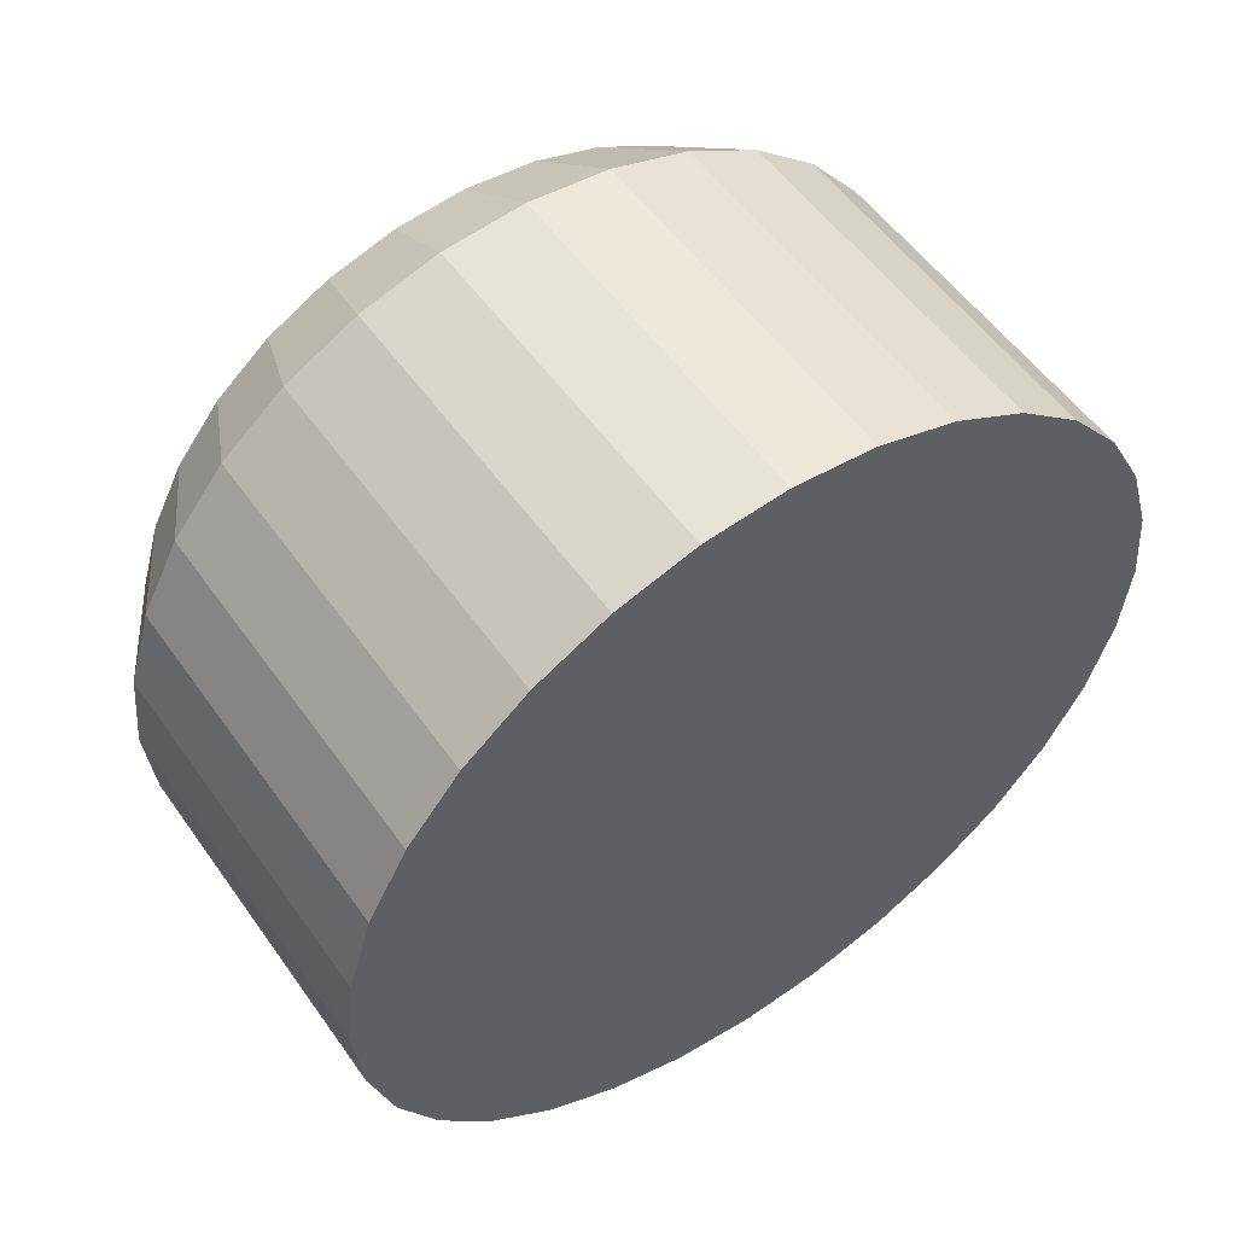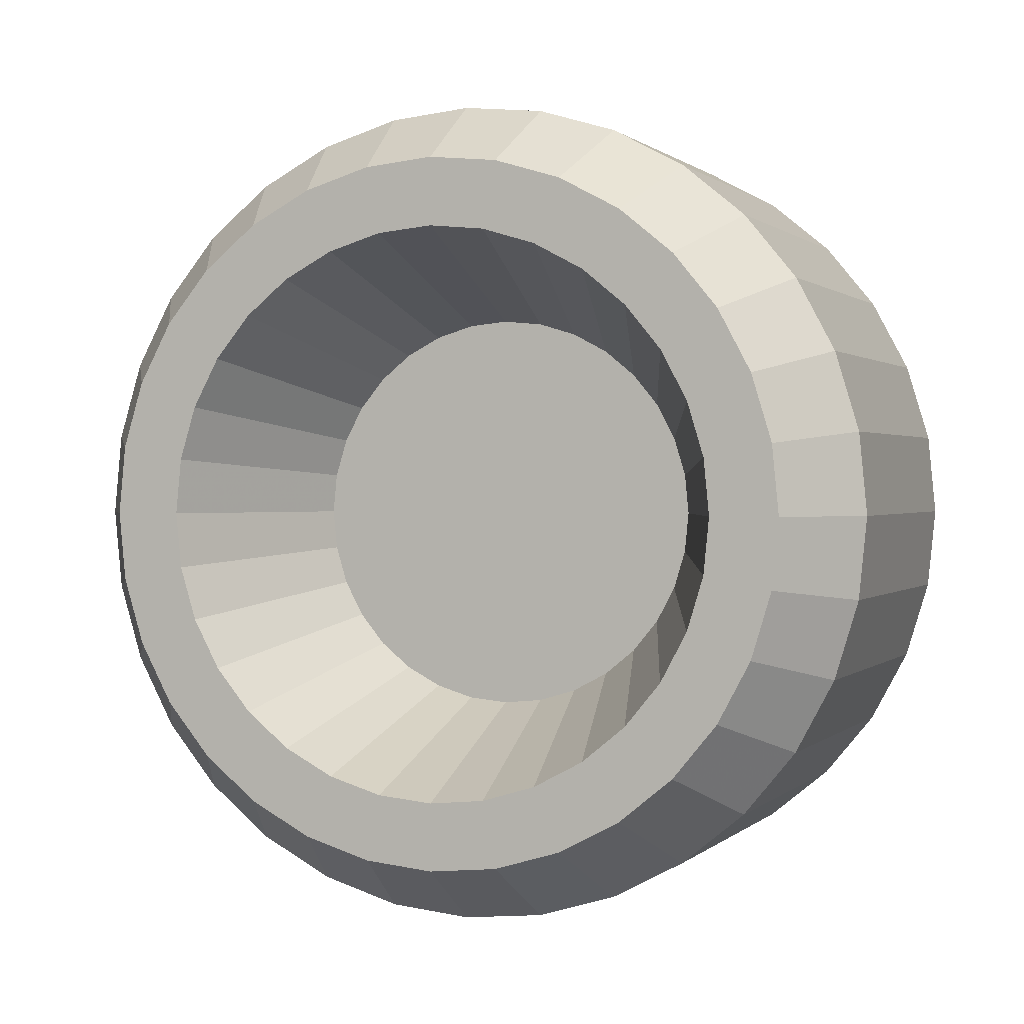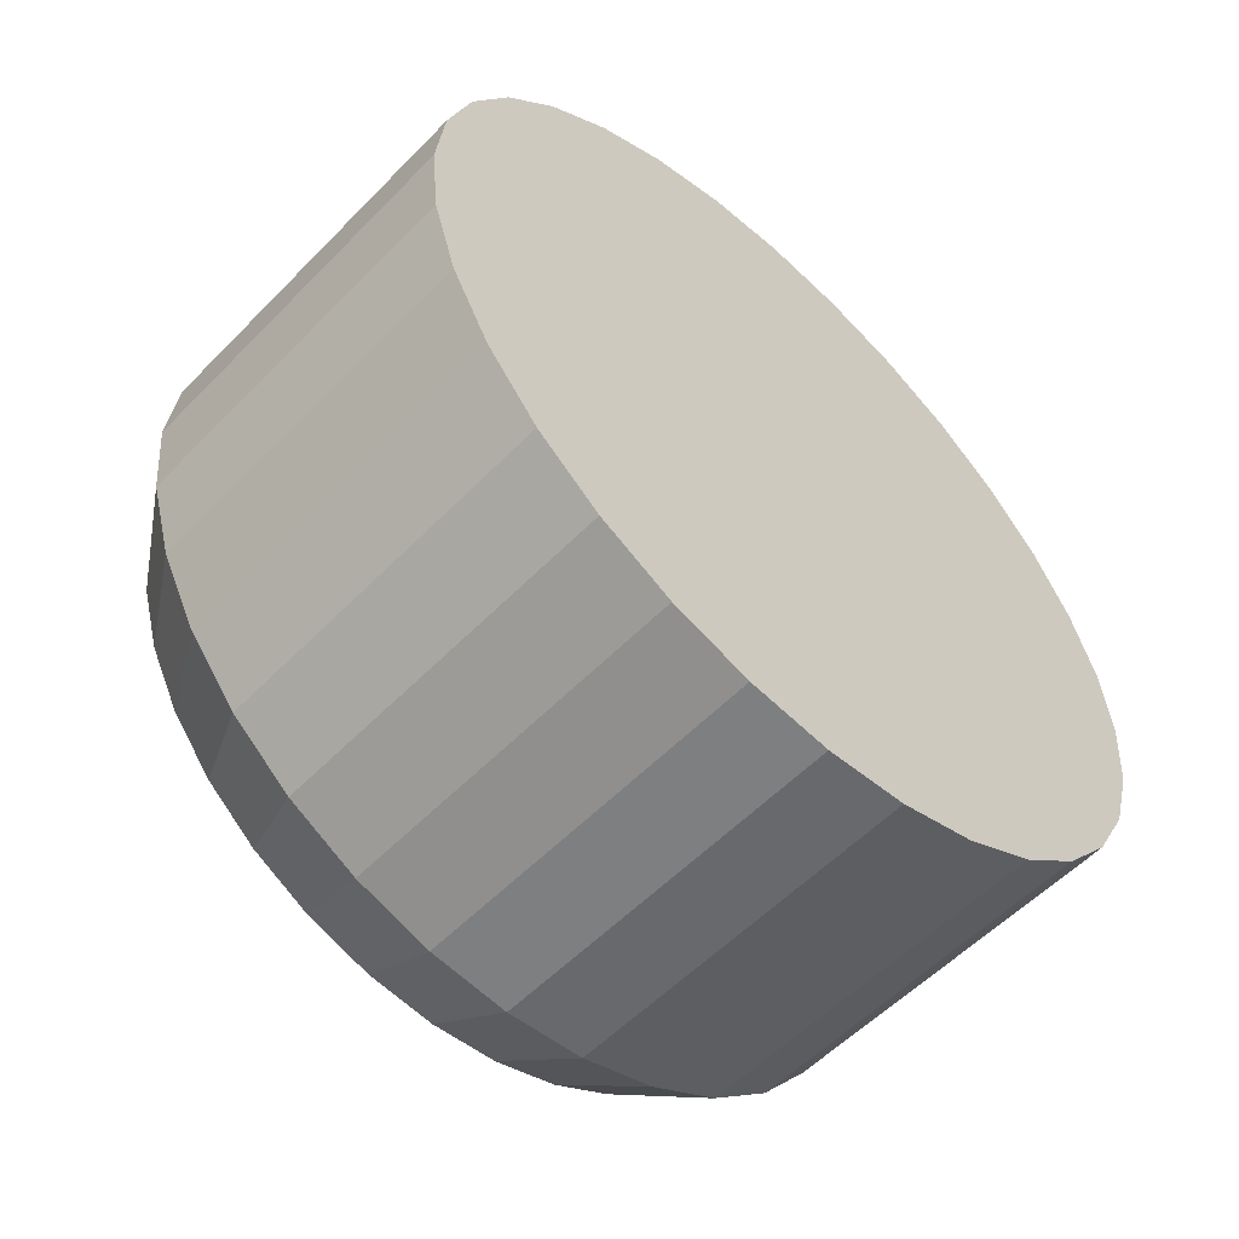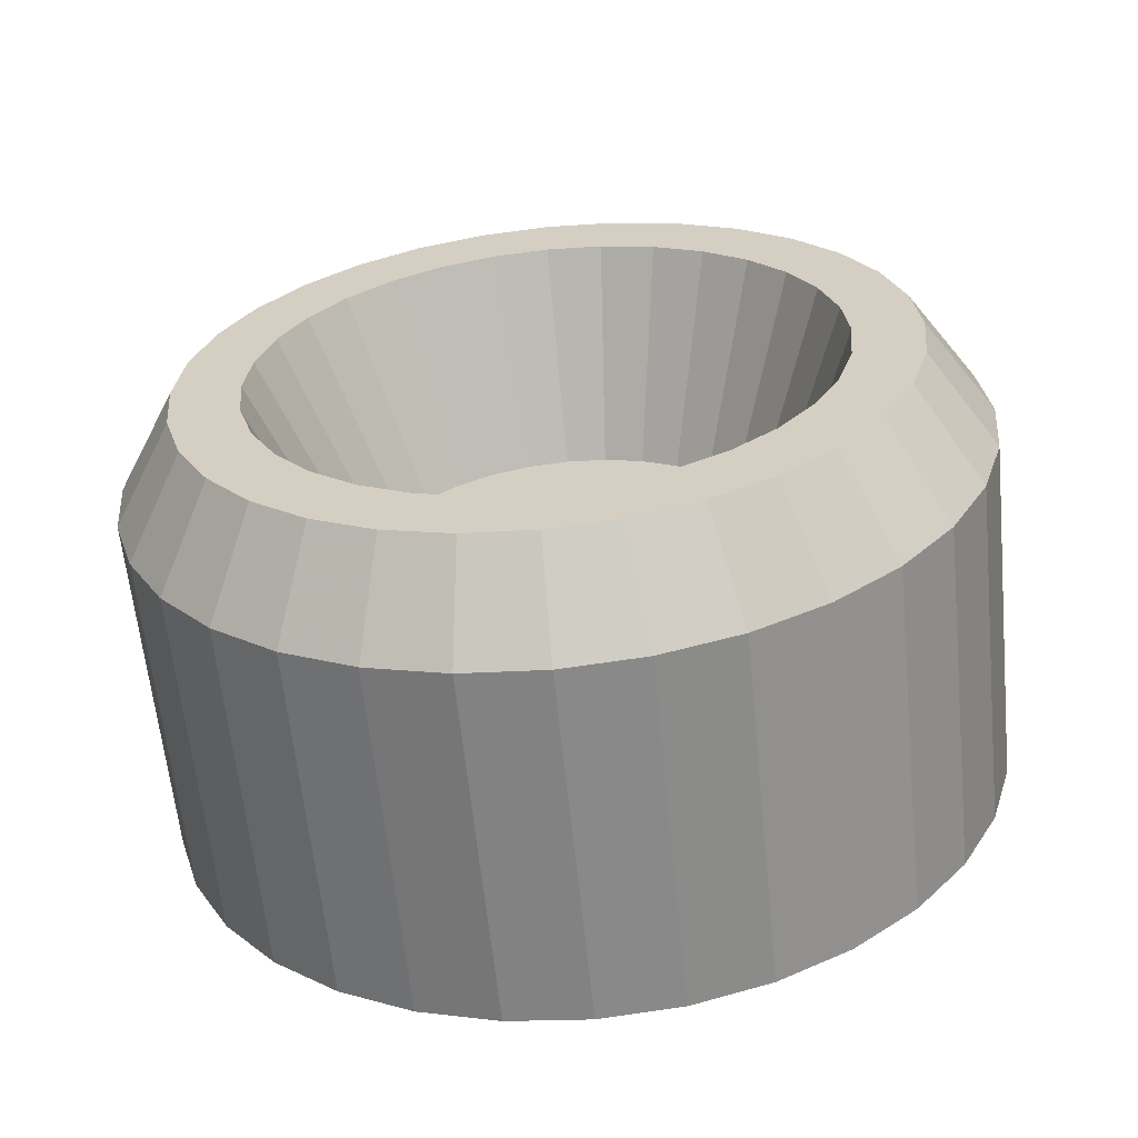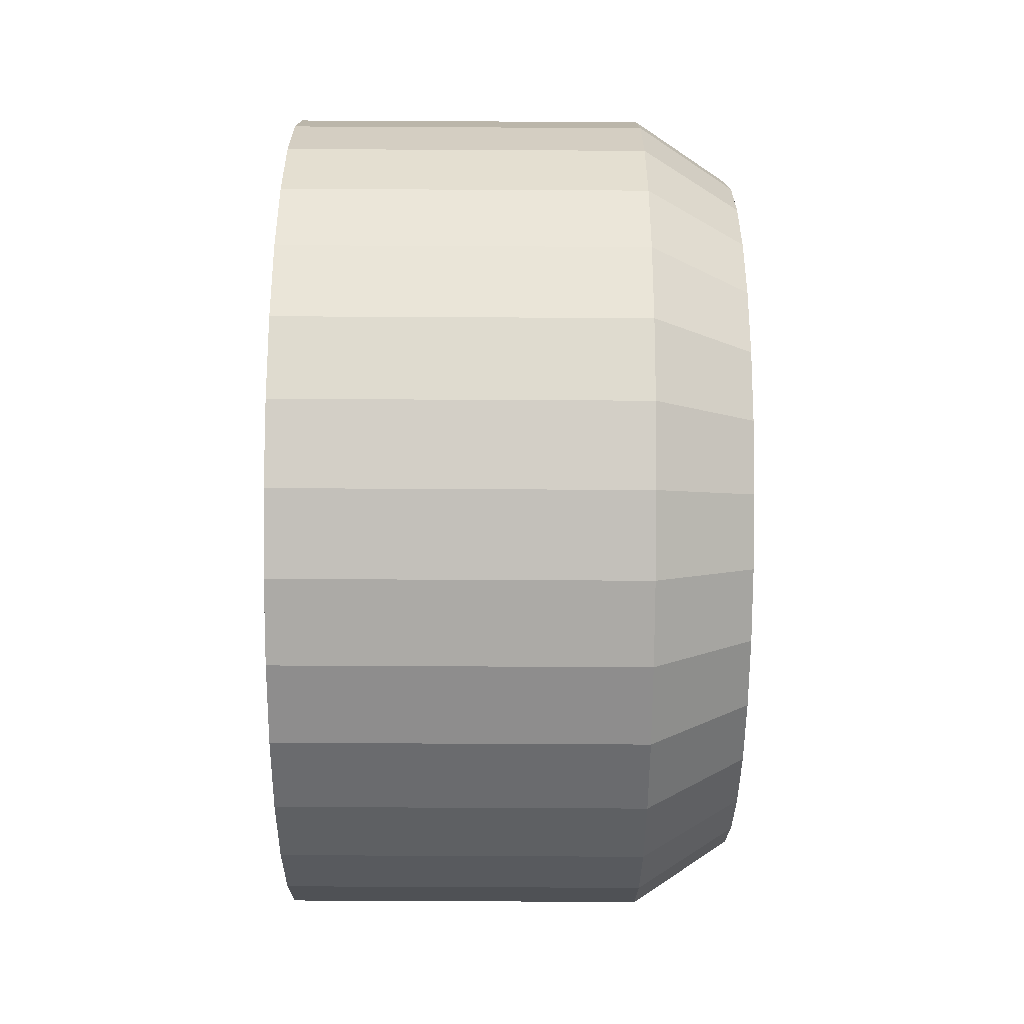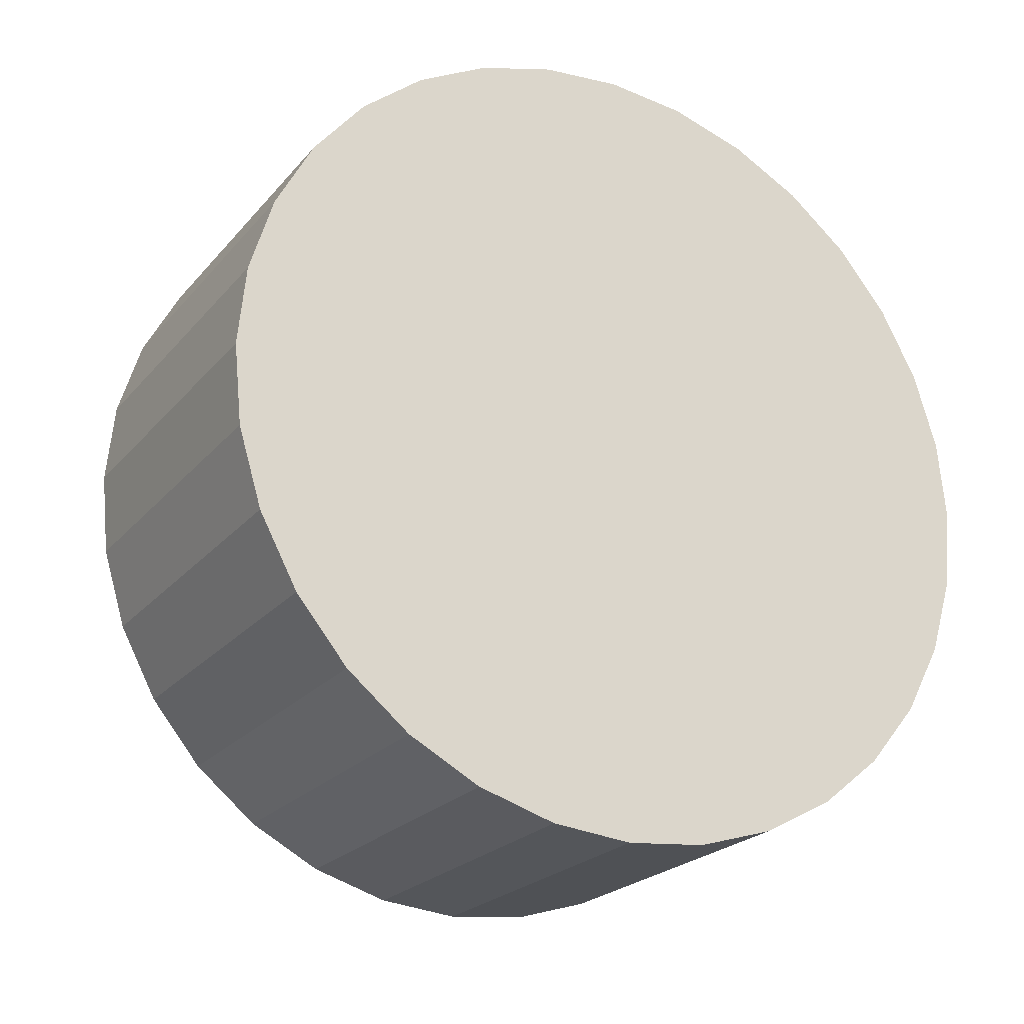
<metadata>
{"format":"obj","ext":"obj","renderer":"f3d","projection":"perspective","resolution":1024,"background":"white","views":[{"elev":54.1,"azim":-124.6,"up":"+Y"},{"elev":0.8,"azim":111.2,"up":"+Z"},{"elev":-56.3,"azim":-133.4,"up":"+Y"},{"elev":-62.2,"azim":95.8,"up":"+Y"},{"elev":-70.3,"azim":-0.3,"up":"+Z"},{"elev":-22.9,"azim":-119.3,"up":"+Y"}]}
</metadata>
<code>
g
v  0.01272 -0.07717 0.1155
v  0.01272 -0.09822 0.09822
v  0.01272 0 0
v  0.01272 -0.05316 0.1283
v  0.01272 -0.0271 0.1362
v  0.01272 0 0.1389
v  0.01272 0.0271 0.1362
v  0.01272 0.05316 0.1283
v  0.01272 0.07717 0.1155
v  0.01272 0.09822 0.09822
v  0.01272 0.1155 0.07717
v  0.01272 0.1283 0.05316
v  0.01272 0.1362 0.0271
v  0.01272 0.1389 0
v  0.01272 0.1362 -0.0271
v  0.01272 0.1283 -0.05316
v  0.01272 0.1155 -0.07717
v  0.01272 0.09822 -0.09822
v  0.01272 0.07717 -0.1155
v  0.01272 0.05316 -0.1283
v  0.01272 0.0271 -0.1362
v  0.01272 0 -0.1389
v  0.01272 -0.0271 -0.1362
v  0.01272 -0.05316 -0.1283
v  0.01272 -0.07717 -0.1155
v  0.01272 -0.09822 -0.09822
v  0.01272 -0.1155 -0.07717
v  0.01272 -0.1283 -0.05316
v  0.01272 -0.1362 -0.0271
v  0.01272 -0.1389 0
v  0.01272 -0.1362 0.0271
v  0.01272 -0.1283 0.05316
v  0.01272 -0.1155 0.07717
v  0.1519 -0.108 0.1616
v  0.1519 -0.1374 0.1374
v  0.1519 -0.07437 0.1795
v  0.1519 -0.03791 0.1906
v  0.1519 0 0.1943
v  0.1519 0.03791 0.1906
v  0.1519 0.07437 0.1795
v  0.1519 0.108 0.1616
v  0.1519 0.1374 0.1374
v  0.1519 0.1616 0.108
v  0.1519 0.1795 0.07437
v  0.1519 0.1906 0.03791
v  0.1519 0.1943 0
v  0.1519 0.1906 -0.03791
v  0.1519 0.1795 -0.07437
v  0.1519 0.1616 -0.108
v  0.1519 0.1374 -0.1374
v  0.1519 0.108 -0.1616
v  0.1519 0.07437 -0.1795
v  0.1519 0.03791 -0.1906
v  0.1519 0 -0.1943
v  0.1519 -0.03791 -0.1906
v  0.1519 -0.07437 -0.1795
v  0.1519 -0.108 -0.1616
v  0.1519 -0.1374 -0.1374
v  0.1519 -0.1616 -0.108
v  0.1519 -0.1795 -0.07437
v  0.1519 -0.1906 -0.03791
v  0.1519 -0.1943 0
v  0.1519 -0.1906 0.03791
v  0.1519 -0.1795 0.07437
v  0.1519 -0.1616 0.108
v  0.1519 -0.1335 0.1997
v  0.1519 -0.1699 0.1699
v  0.1519 -0.09194 0.2219
v  0.1519 -0.04687 0.2356
v  0.1519 0 0.2402
v  0.1519 0.04687 0.2356
v  0.1519 0.09193 0.2219
v  0.1519 0.1335 0.1997
v  0.1519 0.1699 0.1699
v  0.1519 0.1997 0.1335
v  0.1519 0.2219 0.09193
v  0.1519 0.2356 0.04687
v  0.1519 0.2402 0
v  0.1519 0.2356 -0.04687
v  0.1519 0.2219 -0.09193
v  0.1519 0.1997 -0.1335
v  0.1519 0.1699 -0.1699
v  0.1519 0.1335 -0.1997
v  0.1519 0.09193 -0.2219
v  0.1519 0.04687 -0.2356
v  0.1519 0 -0.2402
v  0.1519 -0.04687 -0.2356
v  0.1519 -0.09193 -0.2219
v  0.1519 -0.1335 -0.1997
v  0.1519 -0.1699 -0.1699
v  0.1519 -0.1997 -0.1335
v  0.1519 -0.2219 -0.09193
v  0.1519 -0.2356 -0.04687
v  0.1519 -0.2402 0
v  0.1519 -0.2356 0.04687
v  0.1519 -0.2219 0.09193
v  0.1519 -0.1997 0.1335
v  0.08745 -0.1571 0.2352
v  0.08745 -0.2 0.2
v  0.08745 -0.1082 0.2613
v  0.08745 -0.05518 0.2774
v  0.08745 0 0.2828
v  0.08745 0.05518 0.2774
v  0.08745 0.1082 0.2613
v  0.08745 0.1571 0.2352
v  0.08745 0.2 0.2
v  0.08745 0.2352 0.1571
v  0.08745 0.2613 0.1082
v  0.08745 0.2774 0.05518
v  0.08745 0.2828 0
v  0.08745 0.2774 -0.05518
v  0.08745 0.2613 -0.1082
v  0.08745 0.2352 -0.1571
v  0.08745 0.2 -0.2
v  0.08745 0.1571 -0.2352
v  0.08745 0.1082 -0.2613
v  0.08745 0.05518 -0.2774
v  0.08745 0 -0.2828
v  0.08745 -0.05518 -0.2774
v  0.08745 -0.1082 -0.2613
v  0.08745 -0.1571 -0.2352
v  0.08745 -0.2 -0.2
v  0.08745 -0.2352 -0.1571
v  0.08745 -0.2613 -0.1082
v  0.08745 -0.2774 -0.05518
v  0.08745 -0.2828 0
v  0.08745 -0.2774 0.05518
v  0.08745 -0.2613 0.1082
v  0.08745 -0.2352 0.1571
v  -0.1519 -0.2 0.2
v  -0.1519 -0.1571 0.2352
v  -0.1519 0 0
v  -0.1519 -0.1082 0.2613
v  -0.1519 -0.05518 0.2774
v  -0.1519 0 0.2828
v  -0.1519 0.05518 0.2774
v  -0.1519 0.1082 0.2613
v  -0.1519 0.1571 0.2352
v  -0.1519 0.2 0.2
v  -0.1519 0.2352 0.1571
v  -0.1519 0.2613 0.1082
v  -0.1519 0.2774 0.05518
v  -0.1519 0.2828 0
v  -0.1519 0.2774 -0.05518
v  -0.1519 0.2613 -0.1082
v  -0.1519 0.2352 -0.1571
v  -0.1519 0.2 -0.2
v  -0.1519 0.1571 -0.2352
v  -0.1519 0.1082 -0.2613
v  -0.1519 0.05518 -0.2774
v  -0.1519 0 -0.2828
v  -0.1519 -0.05518 -0.2774
v  -0.1519 -0.1082 -0.2613
v  -0.1519 -0.1571 -0.2352
v  -0.1519 -0.2 -0.2
v  -0.1519 -0.2352 -0.1571
v  -0.1519 -0.2613 -0.1082
v  -0.1519 -0.2774 -0.05518
v  -0.1519 -0.2828 0
v  -0.1519 -0.2774 0.05518
v  -0.1519 -0.2613 0.1082
v  -0.1519 -0.2352 0.1571
g obj0
f -162 -161 -160
f -159 -162 -160
f -158 -159 -160
f -157 -158 -160
f -156 -157 -160
f -155 -156 -160
f -154 -155 -160
f -153 -154 -160
f -152 -153 -160
f -151 -152 -160
f -150 -151 -160
f -149 -150 -160
f -148 -149 -160
f -147 -148 -160
f -146 -147 -160
f -145 -146 -160
f -144 -145 -160
f -143 -144 -160
f -142 -143 -160
f -141 -142 -160
f -140 -141 -160
f -139 -140 -160
f -138 -139 -160
f -137 -138 -160
f -136 -137 -160
f -135 -136 -160
f -134 -135 -160
f -133 -134 -160
f -132 -133 -160
f -131 -132 -160
f -130 -131 -160
f -161 -130 -160
f -129 -161 -162
f -129 -128 -161
f -127 -162 -159
f -127 -129 -162
f -126 -159 -158
f -126 -127 -159
f -125 -158 -157
f -125 -126 -158
f -124 -157 -156
f -124 -125 -157
f -123 -156 -155
f -123 -124 -156
f -122 -155 -154
f -122 -123 -155
f -121 -154 -153
f -121 -122 -154
f -120 -153 -152
f -120 -121 -153
f -119 -152 -151
f -119 -120 -152
f -118 -151 -150
f -118 -119 -151
f -117 -150 -149
f -117 -118 -150
f -116 -149 -148
f -116 -117 -149
f -115 -148 -147
f -115 -116 -148
f -114 -147 -146
f -114 -115 -147
f -113 -146 -145
f -113 -114 -146
f -112 -145 -144
f -112 -113 -145
f -111 -144 -143
f -111 -112 -144
f -110 -143 -142
f -110 -111 -143
f -109 -142 -141
f -109 -110 -142
f -108 -141 -140
f -108 -109 -141
f -107 -140 -139
f -107 -108 -140
f -106 -139 -138
f -106 -107 -139
f -105 -138 -137
f -105 -106 -138
f -104 -137 -136
f -104 -105 -137
f -103 -136 -135
f -103 -104 -136
f -102 -135 -134
f -102 -103 -135
f -101 -134 -133
f -101 -102 -134
f -100 -133 -132
f -100 -101 -133
f -99 -132 -131
f -99 -100 -132
f -98 -131 -130
f -98 -99 -131
f -128 -130 -161
f -128 -98 -130
f -97 -128 -129
f -97 -96 -128
f -95 -129 -127
f -95 -97 -129
f -94 -127 -126
f -94 -95 -127
f -93 -126 -125
f -93 -94 -126
f -92 -125 -124
f -92 -93 -125
f -91 -124 -123
f -91 -92 -124
f -90 -123 -122
f -90 -91 -123
f -89 -122 -121
f -89 -90 -122
f -88 -121 -120
f -88 -89 -121
f -87 -120 -119
f -87 -88 -120
f -86 -119 -118
f -86 -87 -119
f -85 -118 -117
f -85 -86 -118
f -84 -117 -116
f -84 -85 -117
f -83 -116 -115
f -83 -84 -116
f -82 -115 -114
f -82 -83 -115
f -81 -114 -113
f -81 -82 -114
f -80 -113 -112
f -80 -81 -113
f -79 -112 -111
f -79 -80 -112
f -78 -111 -110
f -78 -79 -111
f -77 -110 -109
f -77 -78 -110
f -76 -109 -108
f -76 -77 -109
f -75 -108 -107
f -75 -76 -108
f -74 -107 -106
f -74 -75 -107
f -73 -106 -105
f -73 -74 -106
f -72 -105 -104
f -72 -73 -105
f -71 -104 -103
f -71 -72 -104
f -70 -103 -102
f -70 -71 -103
f -69 -102 -101
f -69 -70 -102
f -68 -101 -100
f -68 -69 -101
f -67 -100 -99
f -67 -68 -100
f -66 -99 -98
f -66 -67 -99
f -96 -98 -128
f -96 -66 -98
f -65 -96 -97
f -65 -64 -96
f -63 -97 -95
f -63 -65 -97
f -62 -95 -94
f -62 -63 -95
f -61 -94 -93
f -61 -62 -94
f -60 -93 -92
f -60 -61 -93
f -59 -92 -91
f -59 -60 -92
f -58 -91 -90
f -58 -59 -91
f -57 -90 -89
f -57 -58 -90
f -56 -89 -88
f -56 -57 -89
f -55 -88 -87
f -55 -56 -88
f -54 -87 -86
f -54 -55 -87
f -53 -86 -85
f -53 -54 -86
f -52 -85 -84
f -52 -53 -85
f -51 -84 -83
f -51 -52 -84
f -50 -83 -82
f -50 -51 -83
f -49 -82 -81
f -49 -50 -82
f -48 -81 -80
f -48 -49 -81
f -47 -80 -79
f -47 -48 -80
f -46 -79 -78
f -46 -47 -79
f -45 -78 -77
f -45 -46 -78
f -44 -77 -76
f -44 -45 -77
f -43 -76 -75
f -43 -44 -76
f -42 -75 -74
f -42 -43 -75
f -41 -74 -73
f -41 -42 -74
f -40 -73 -72
f -40 -41 -73
f -39 -72 -71
f -39 -40 -72
f -38 -71 -70
f -38 -39 -71
f -37 -70 -69
f -37 -38 -70
f -36 -69 -68
f -36 -37 -69
f -35 -68 -67
f -35 -36 -68
f -34 -67 -66
f -34 -35 -67
f -64 -66 -96
f -64 -34 -66
f -33 -32 -31
f -32 -30 -31
f -30 -29 -31
f -29 -28 -31
f -28 -27 -31
f -27 -26 -31
f -26 -25 -31
f -25 -24 -31
f -24 -23 -31
f -23 -22 -31
f -22 -21 -31
f -21 -20 -31
f -20 -19 -31
f -19 -18 -31
f -18 -17 -31
f -17 -16 -31
f -16 -15 -31
f -15 -14 -31
f -14 -13 -31
f -13 -12 -31
f -12 -11 -31
f -11 -10 -31
f -10 -9 -31
f -9 -8 -31
f -8 -7 -31
f -7 -6 -31
f -6 -5 -31
f -5 -4 -31
f -4 -3 -31
f -3 -2 -31
f -2 -1 -31
f -1 -33 -31
f -64 -32 -33
f -64 -65 -32
f -65 -30 -32
f -65 -63 -30
f -63 -29 -30
f -63 -62 -29
f -62 -28 -29
f -62 -61 -28
f -61 -27 -28
f -61 -60 -27
f -60 -26 -27
f -60 -59 -26
f -59 -25 -26
f -59 -58 -25
f -58 -24 -25
f -58 -57 -24
f -57 -23 -24
f -57 -56 -23
f -56 -22 -23
f -56 -55 -22
f -55 -21 -22
f -55 -54 -21
f -54 -20 -21
f -54 -53 -20
f -53 -19 -20
f -53 -52 -19
f -52 -18 -19
f -52 -51 -18
f -51 -17 -18
f -51 -50 -17
f -50 -16 -17
f -50 -49 -16
f -49 -15 -16
f -49 -48 -15
f -48 -14 -15
f -48 -47 -14
f -47 -13 -14
f -47 -46 -13
f -46 -12 -13
f -46 -45 -12
f -45 -11 -12
f -45 -44 -11
f -44 -10 -11
f -44 -43 -10
f -43 -9 -10
f -43 -42 -9
f -42 -8 -9
f -42 -41 -8
f -41 -7 -8
f -41 -40 -7
f -40 -6 -7
f -40 -39 -6
f -39 -5 -6
f -39 -38 -5
f -38 -4 -5
f -38 -37 -4
f -37 -3 -4
f -37 -36 -3
f -36 -2 -3
f -36 -35 -2
f -35 -1 -2
f -35 -34 -1
f -34 -33 -1
f -34 -64 -33
g

</code>
